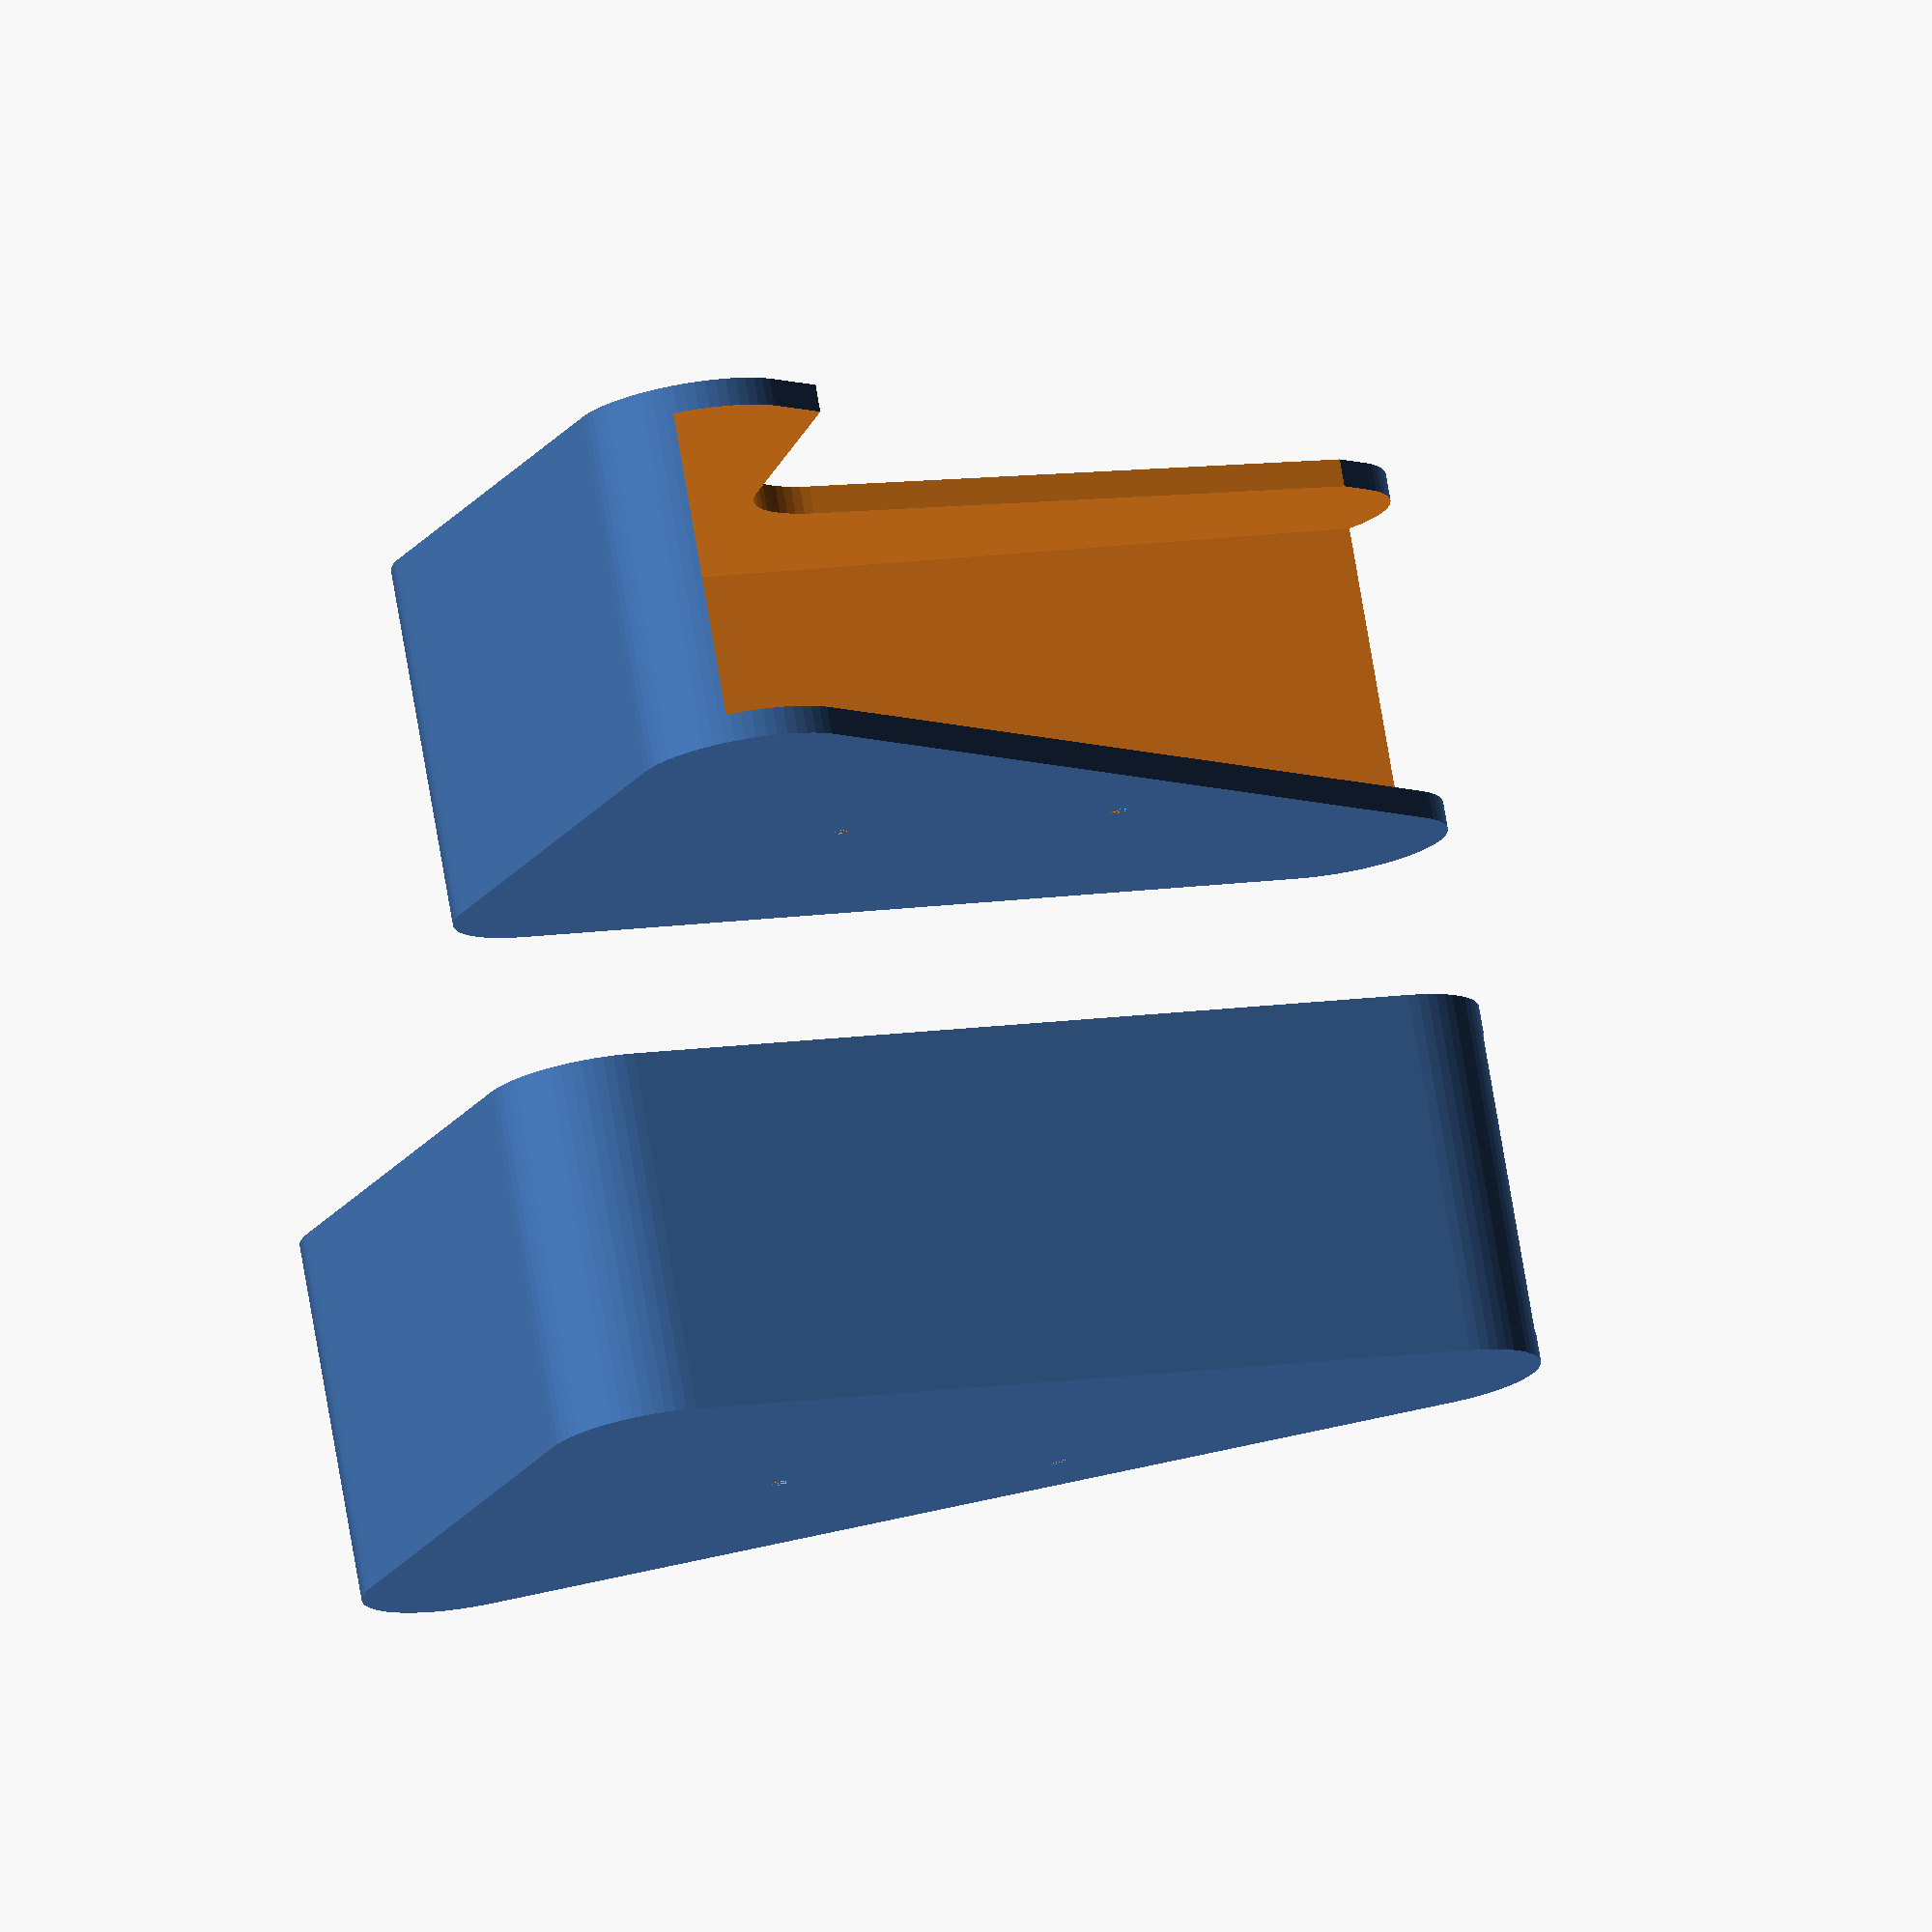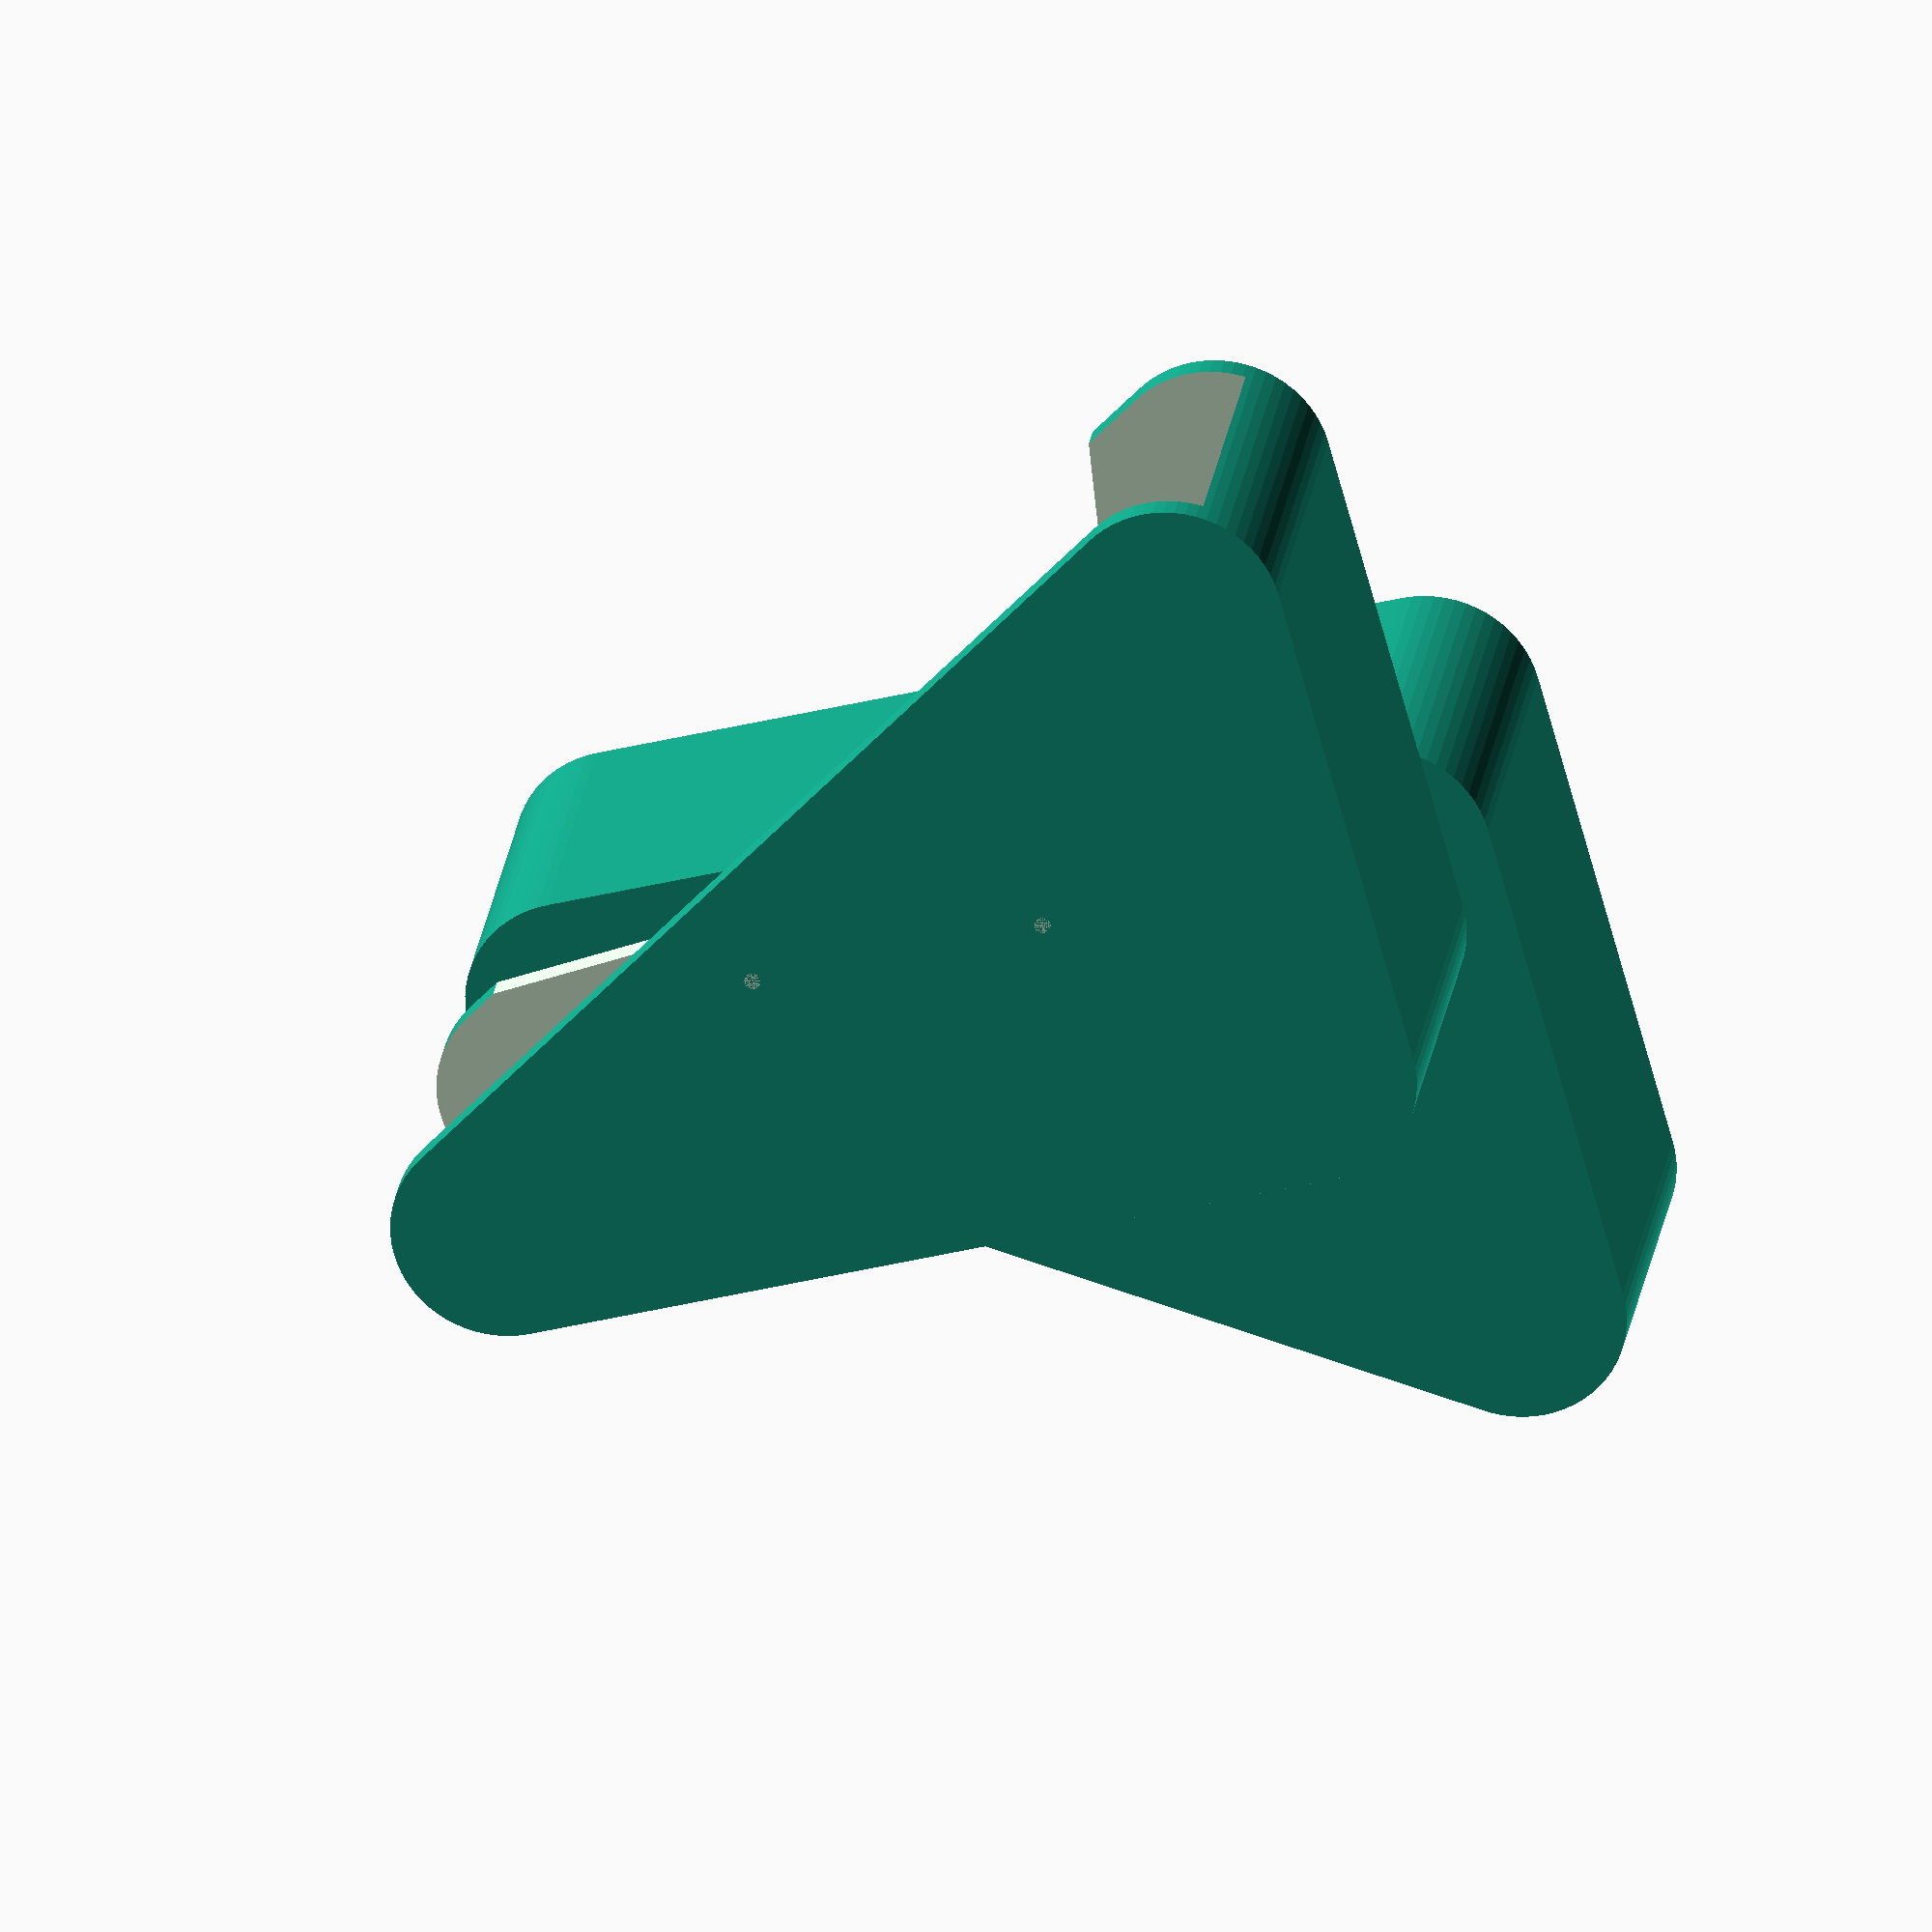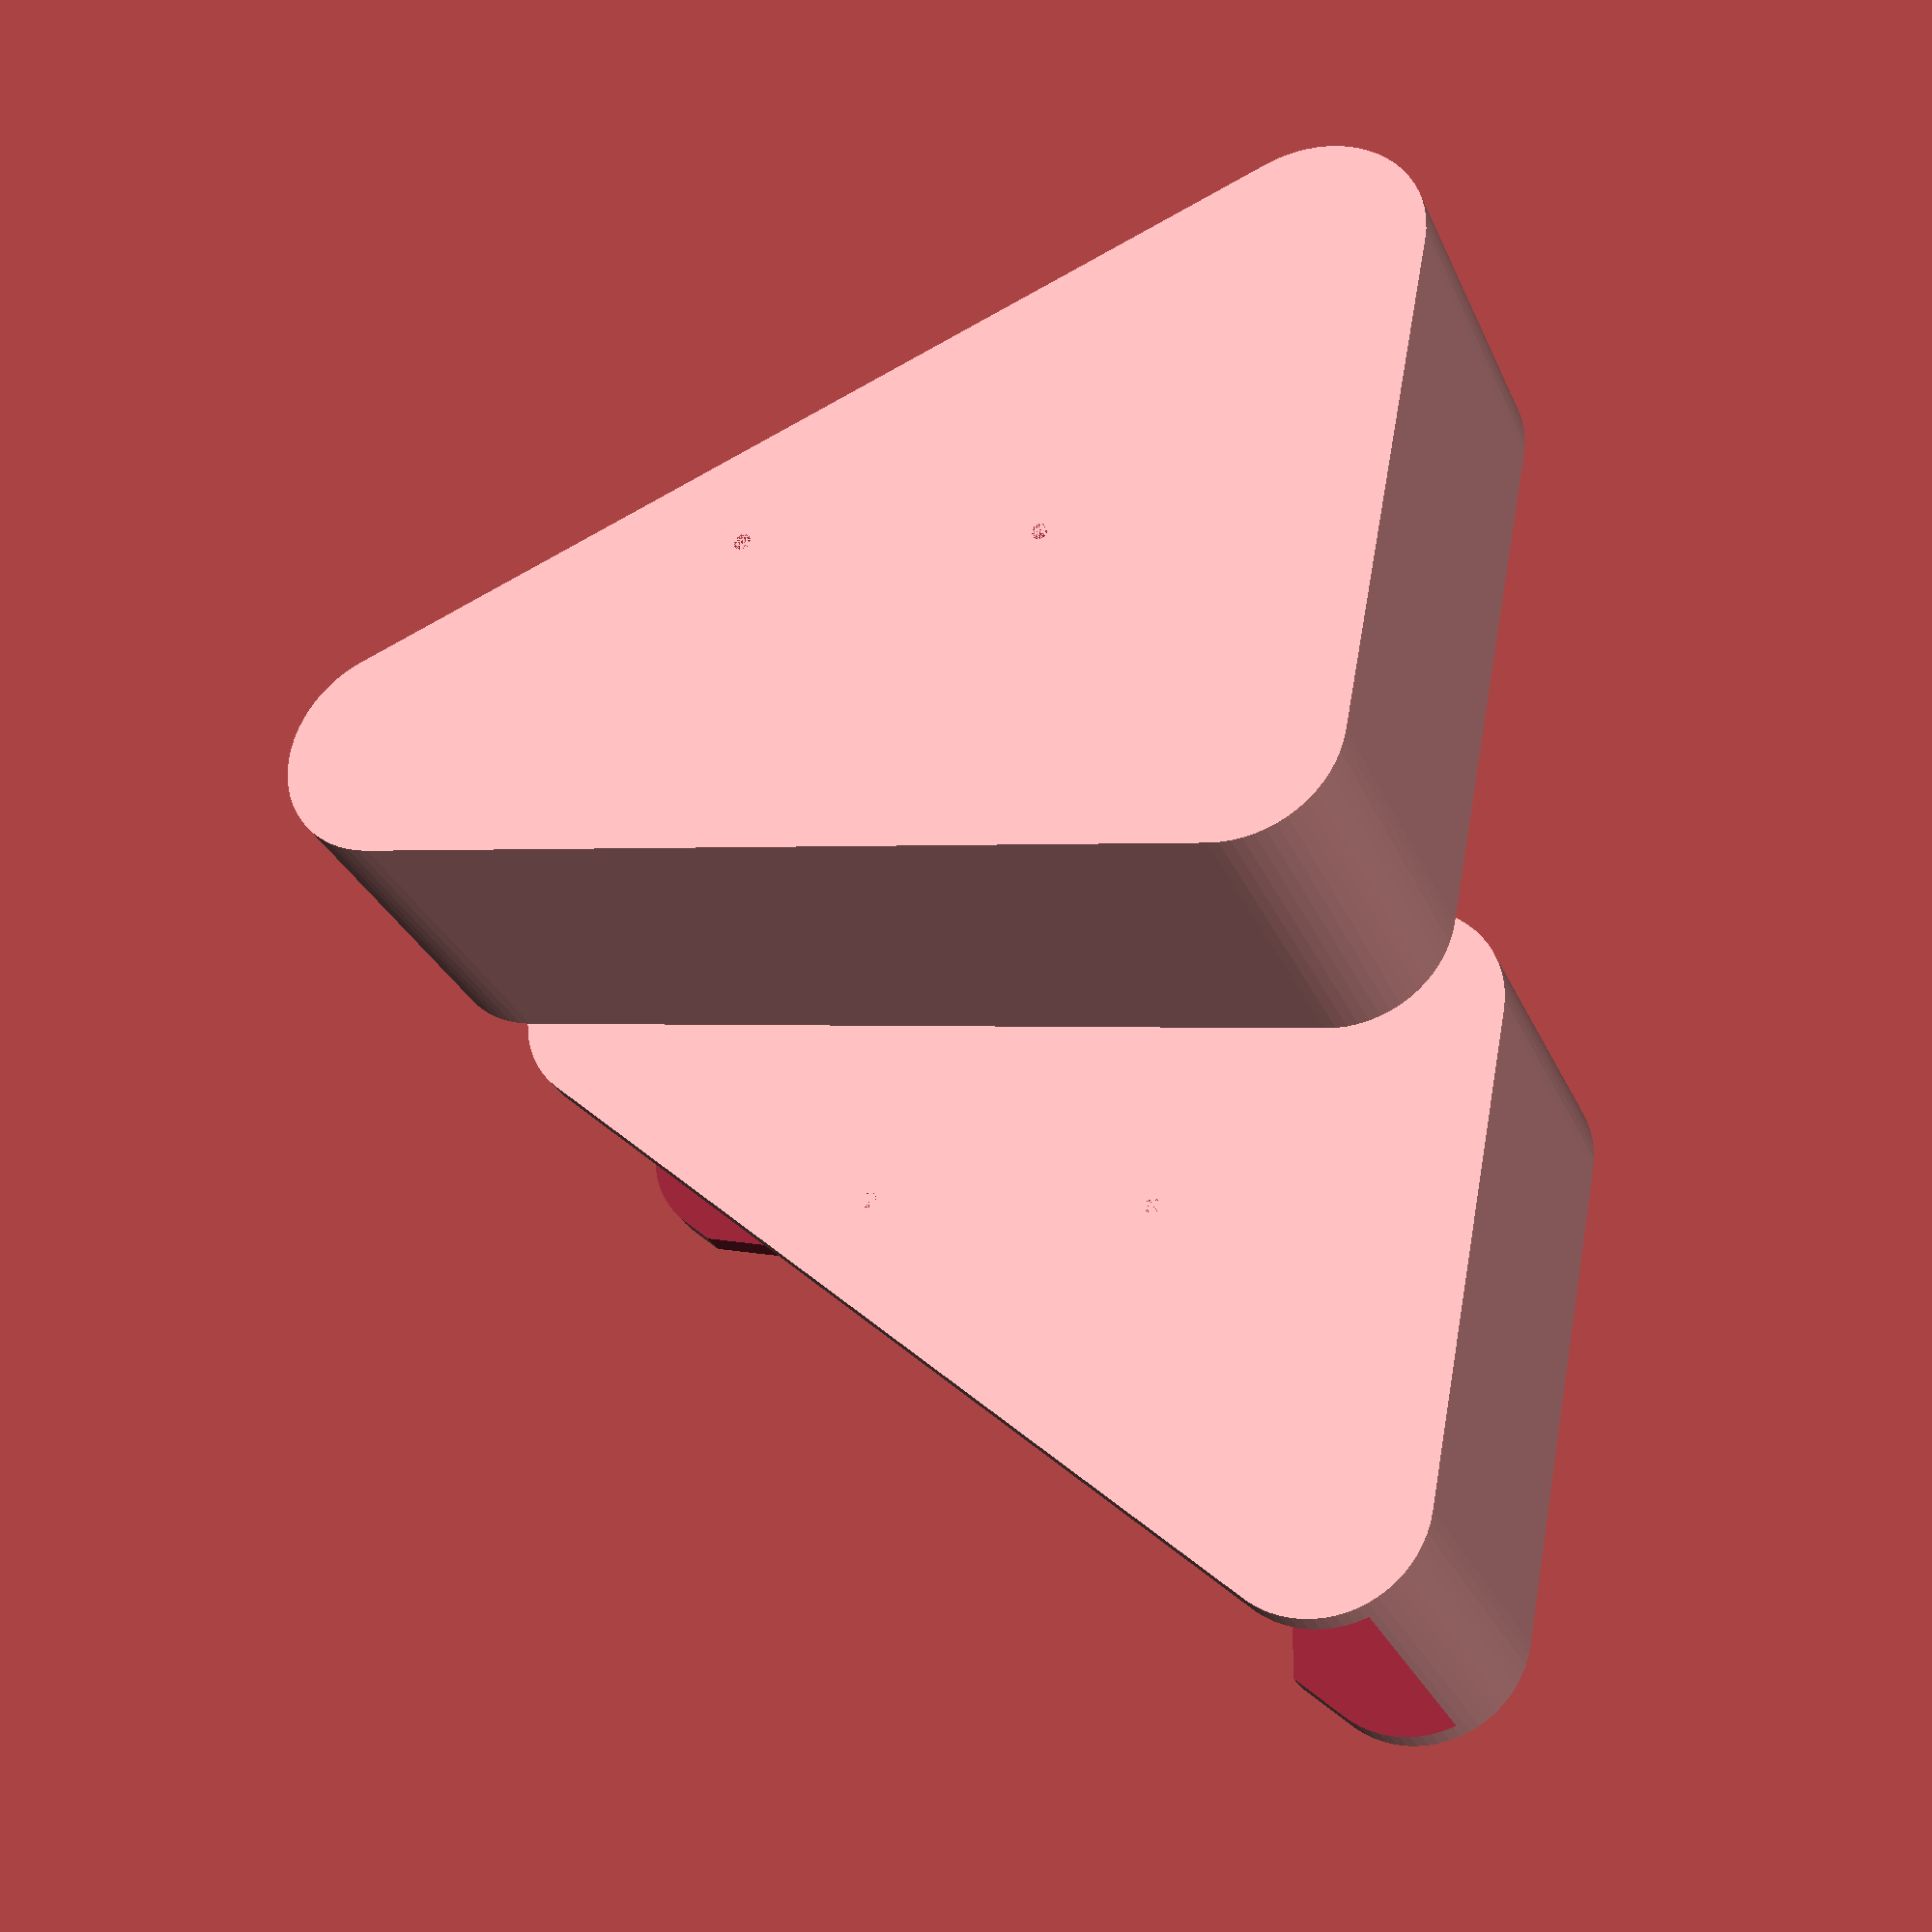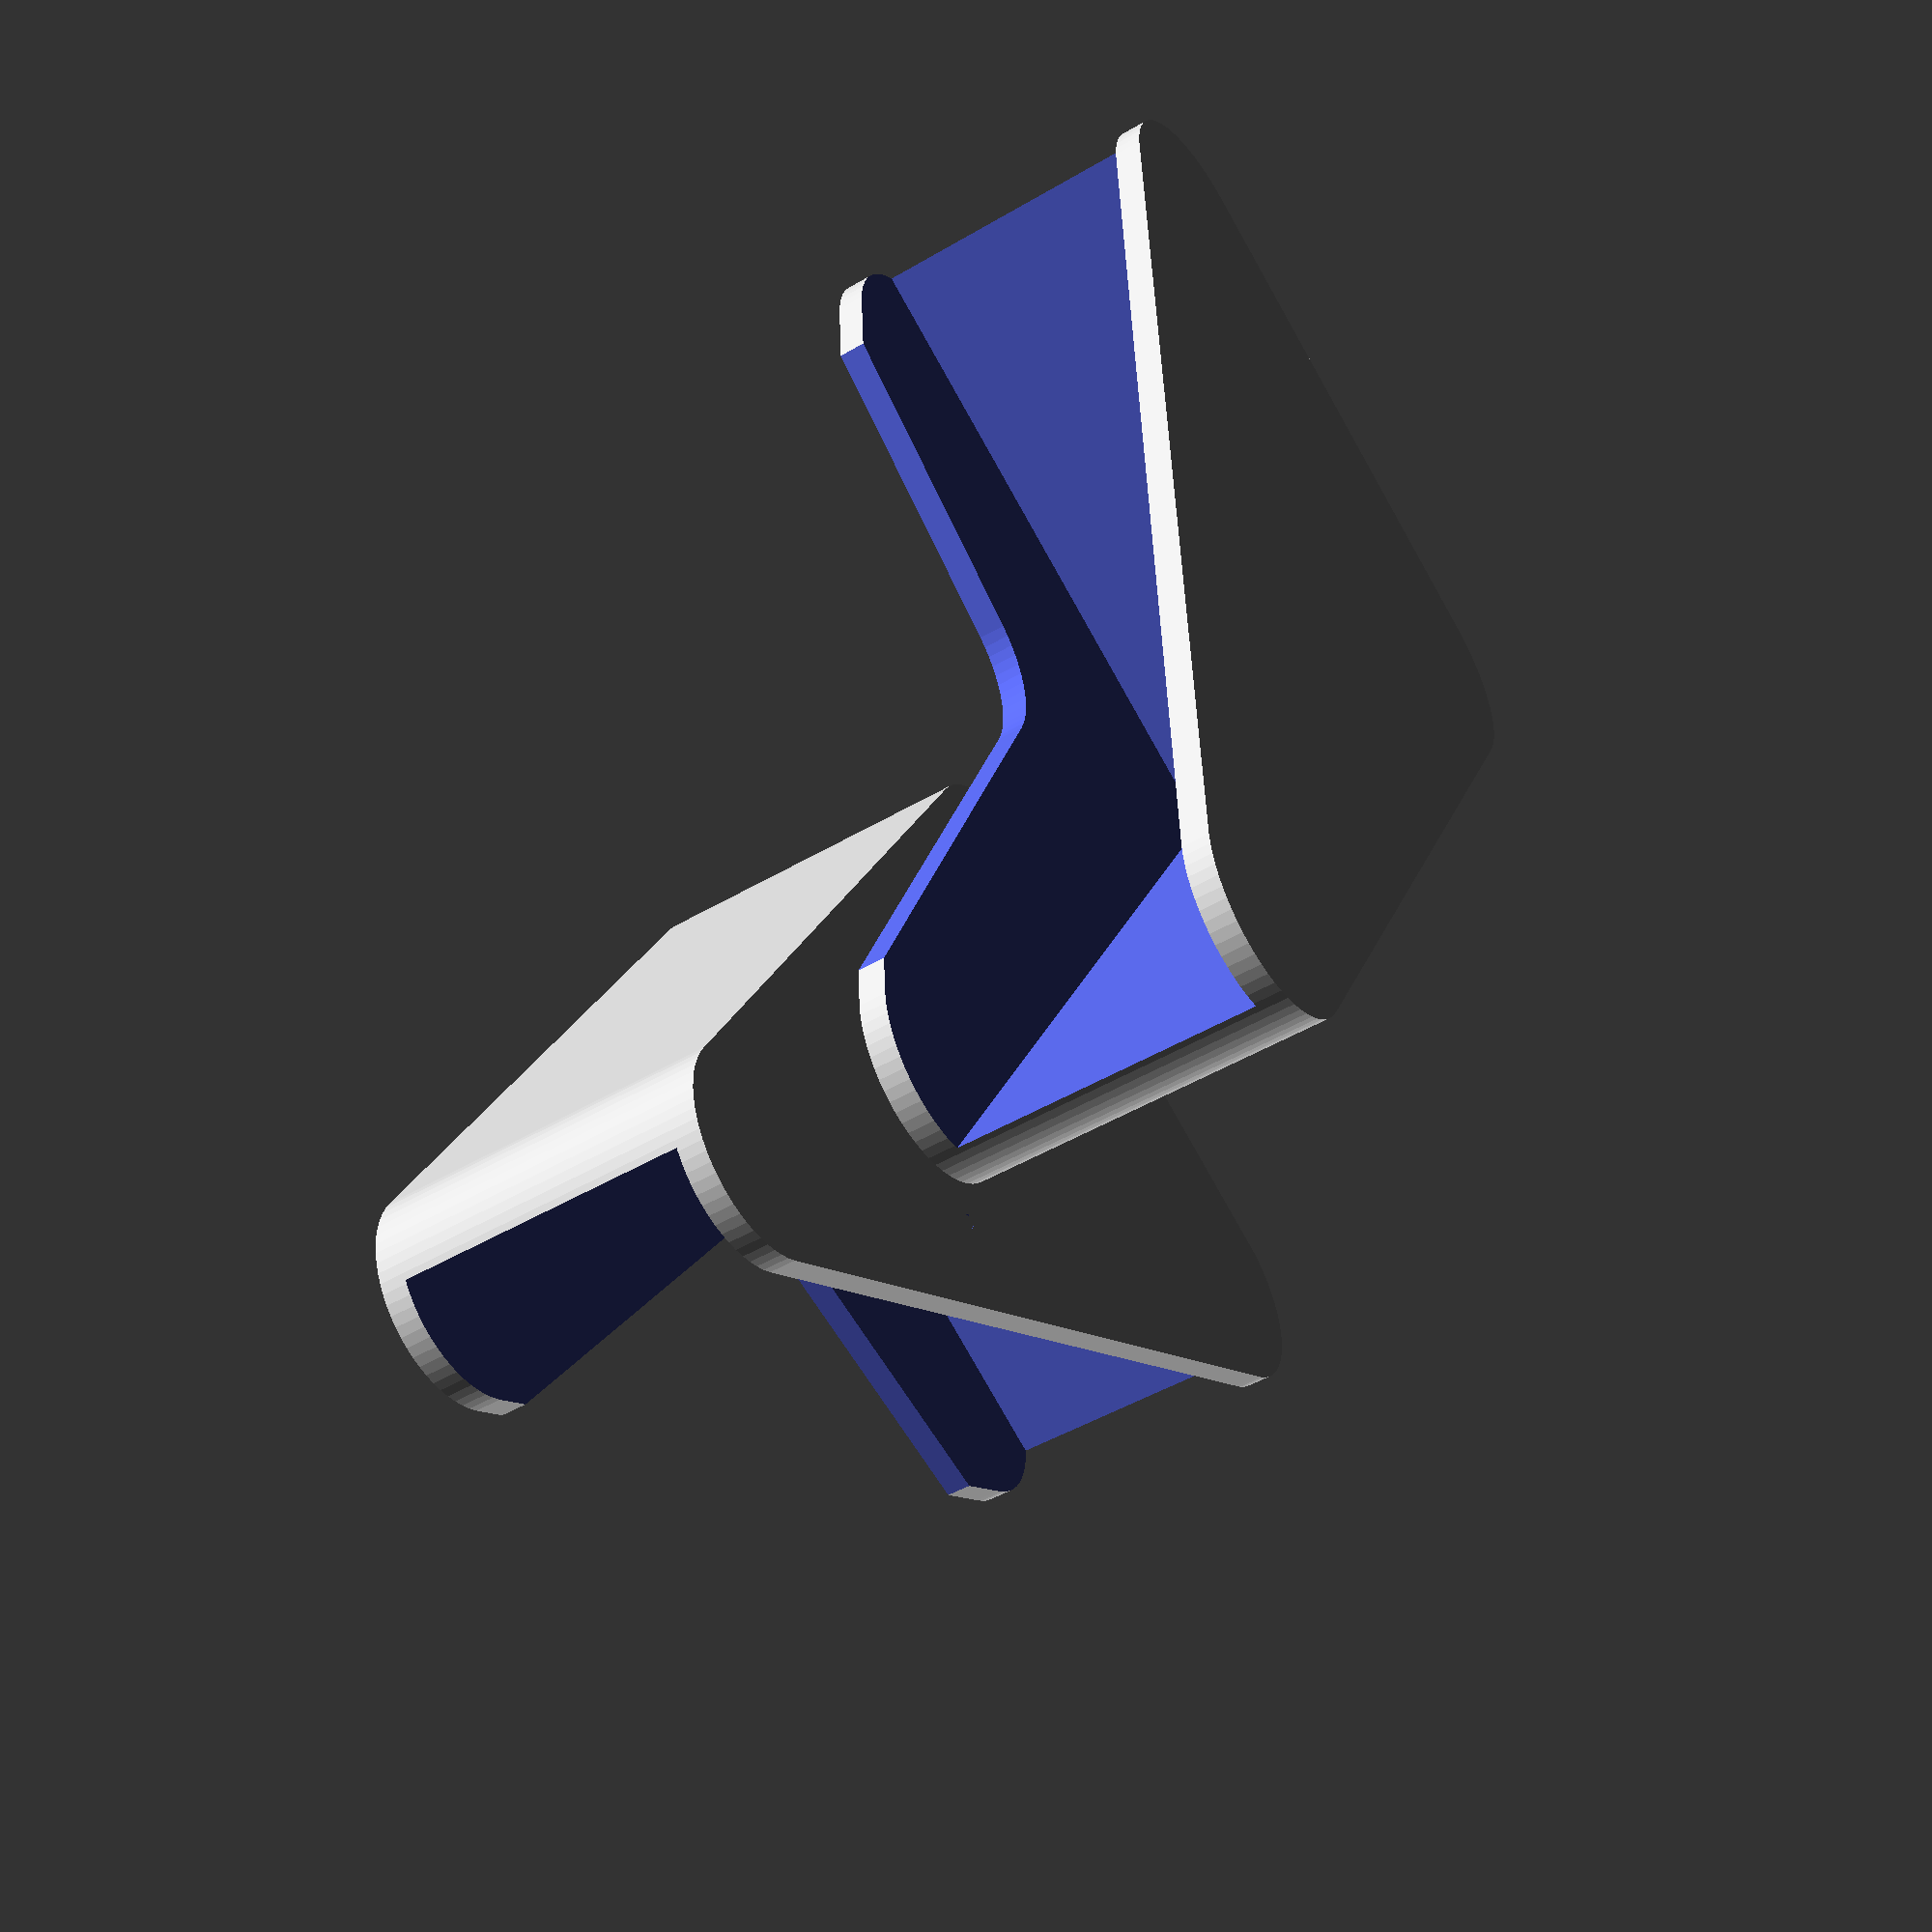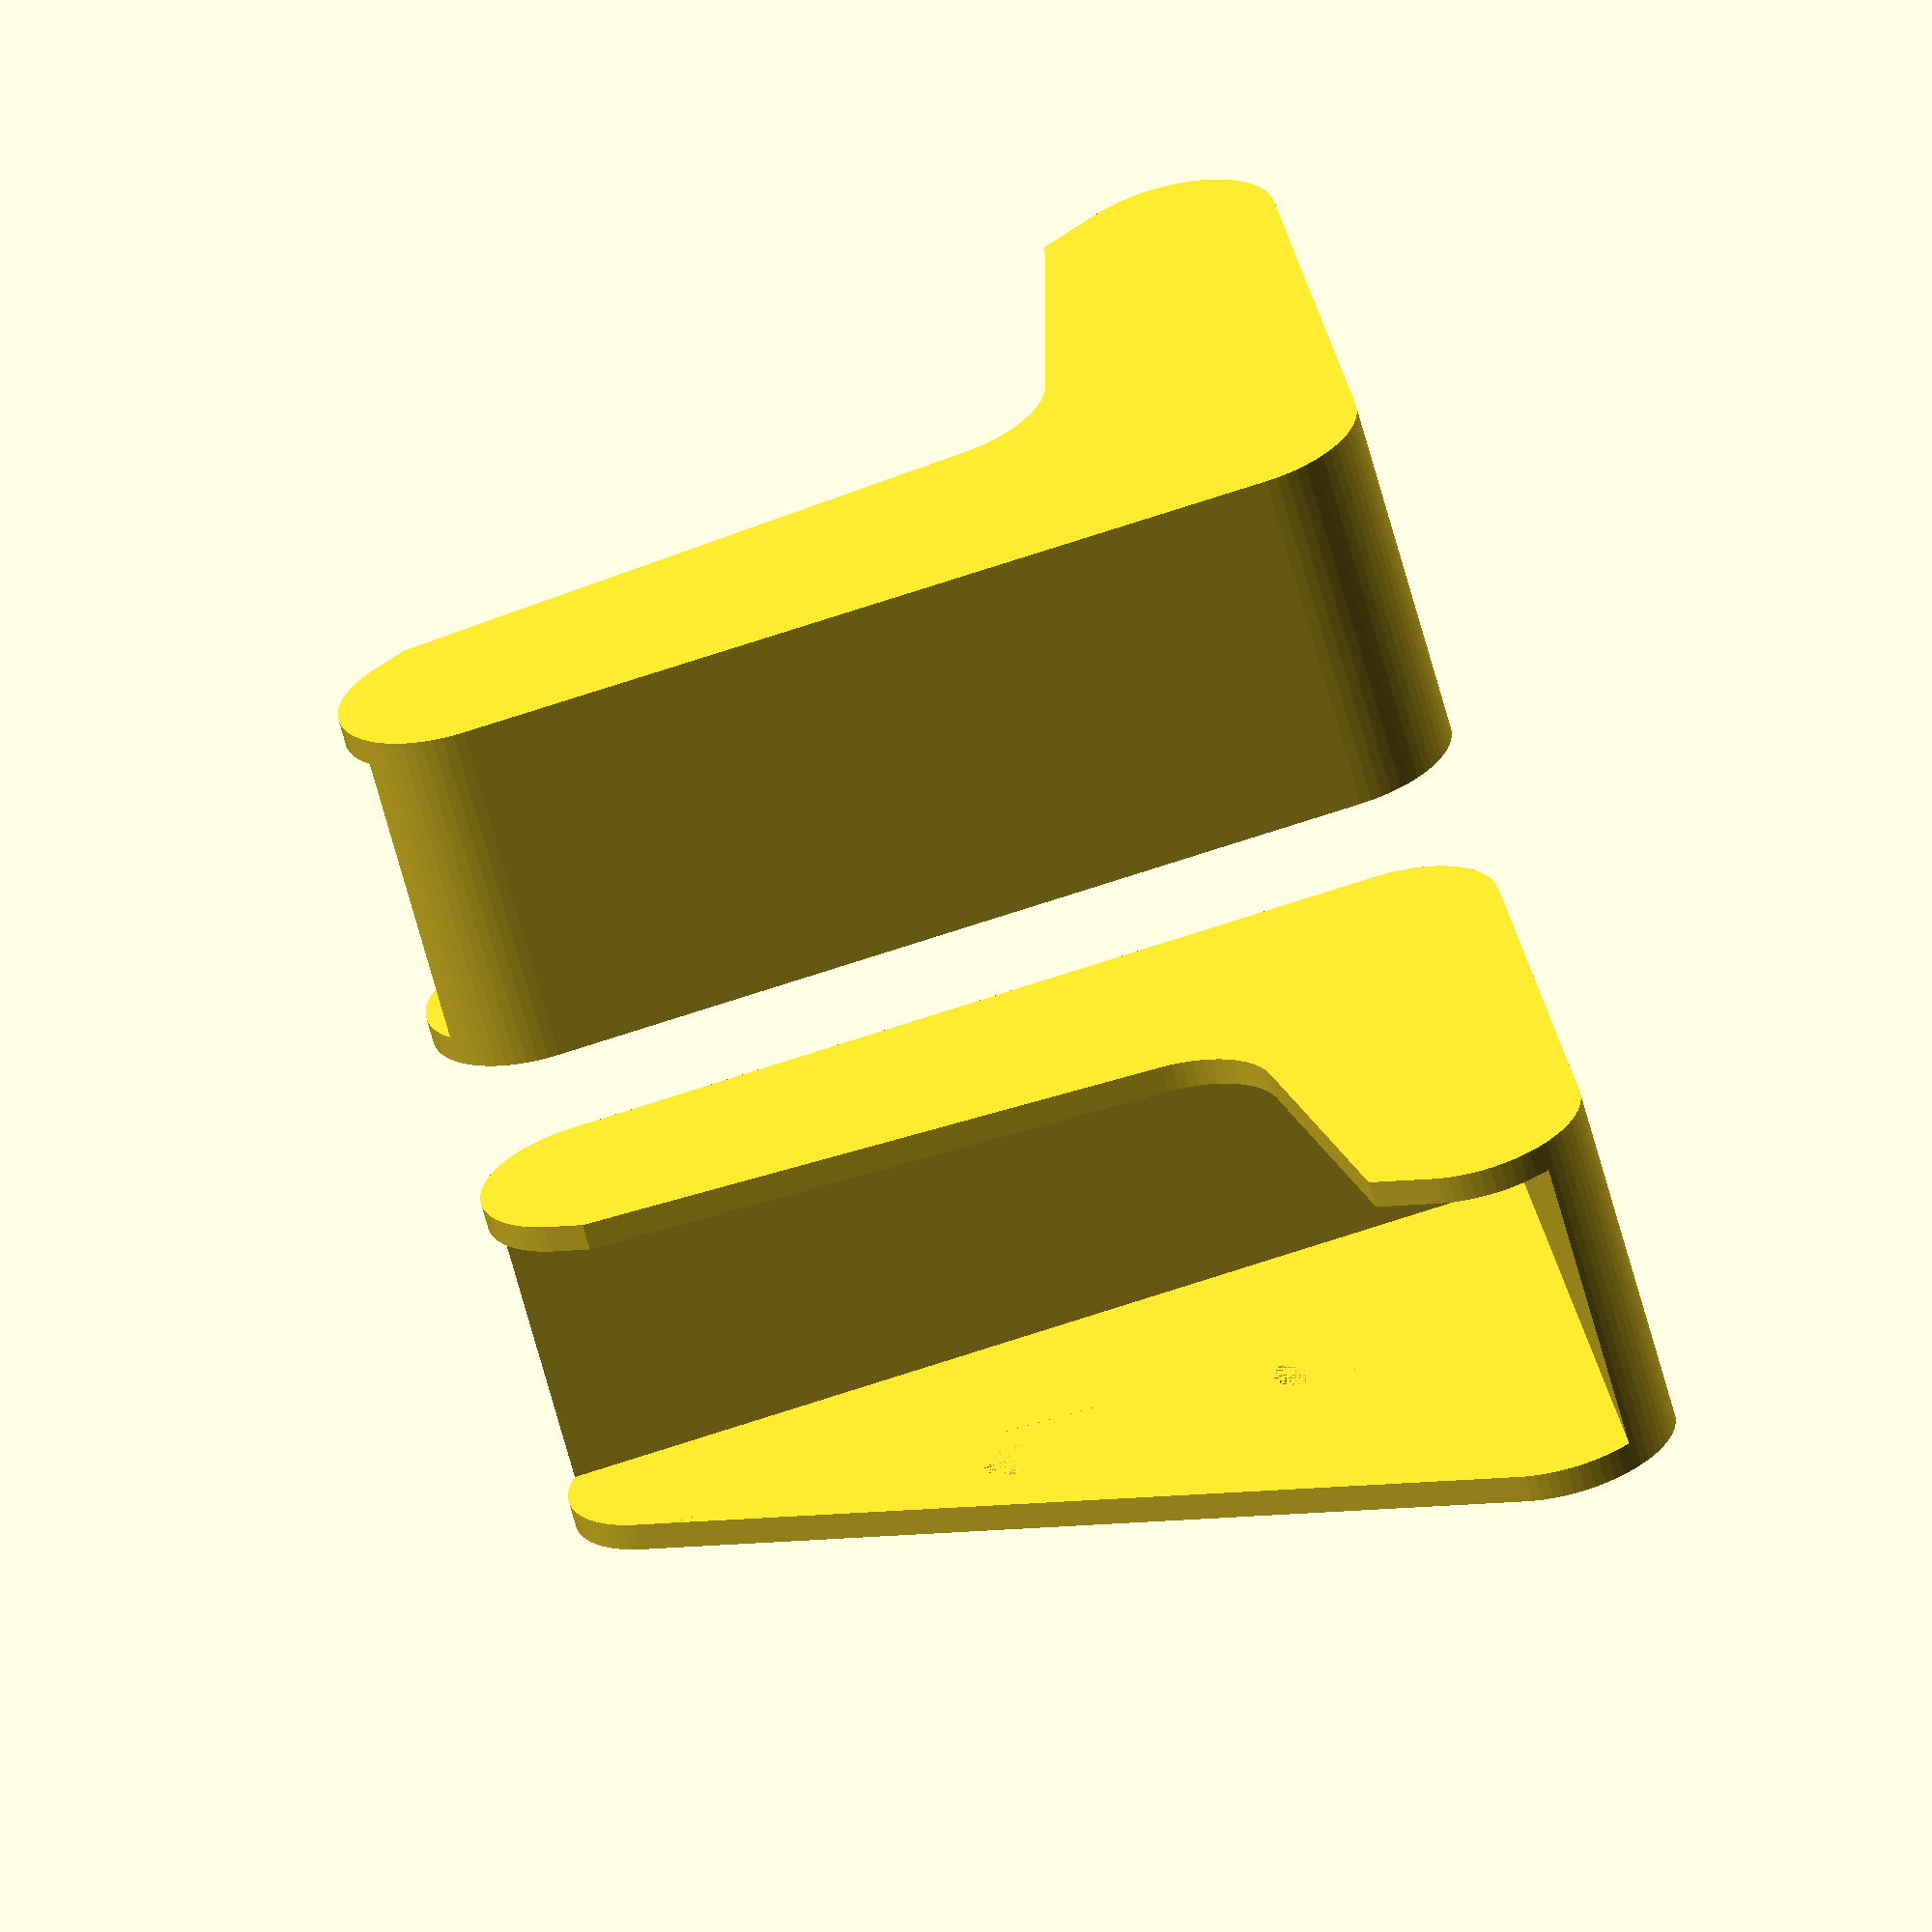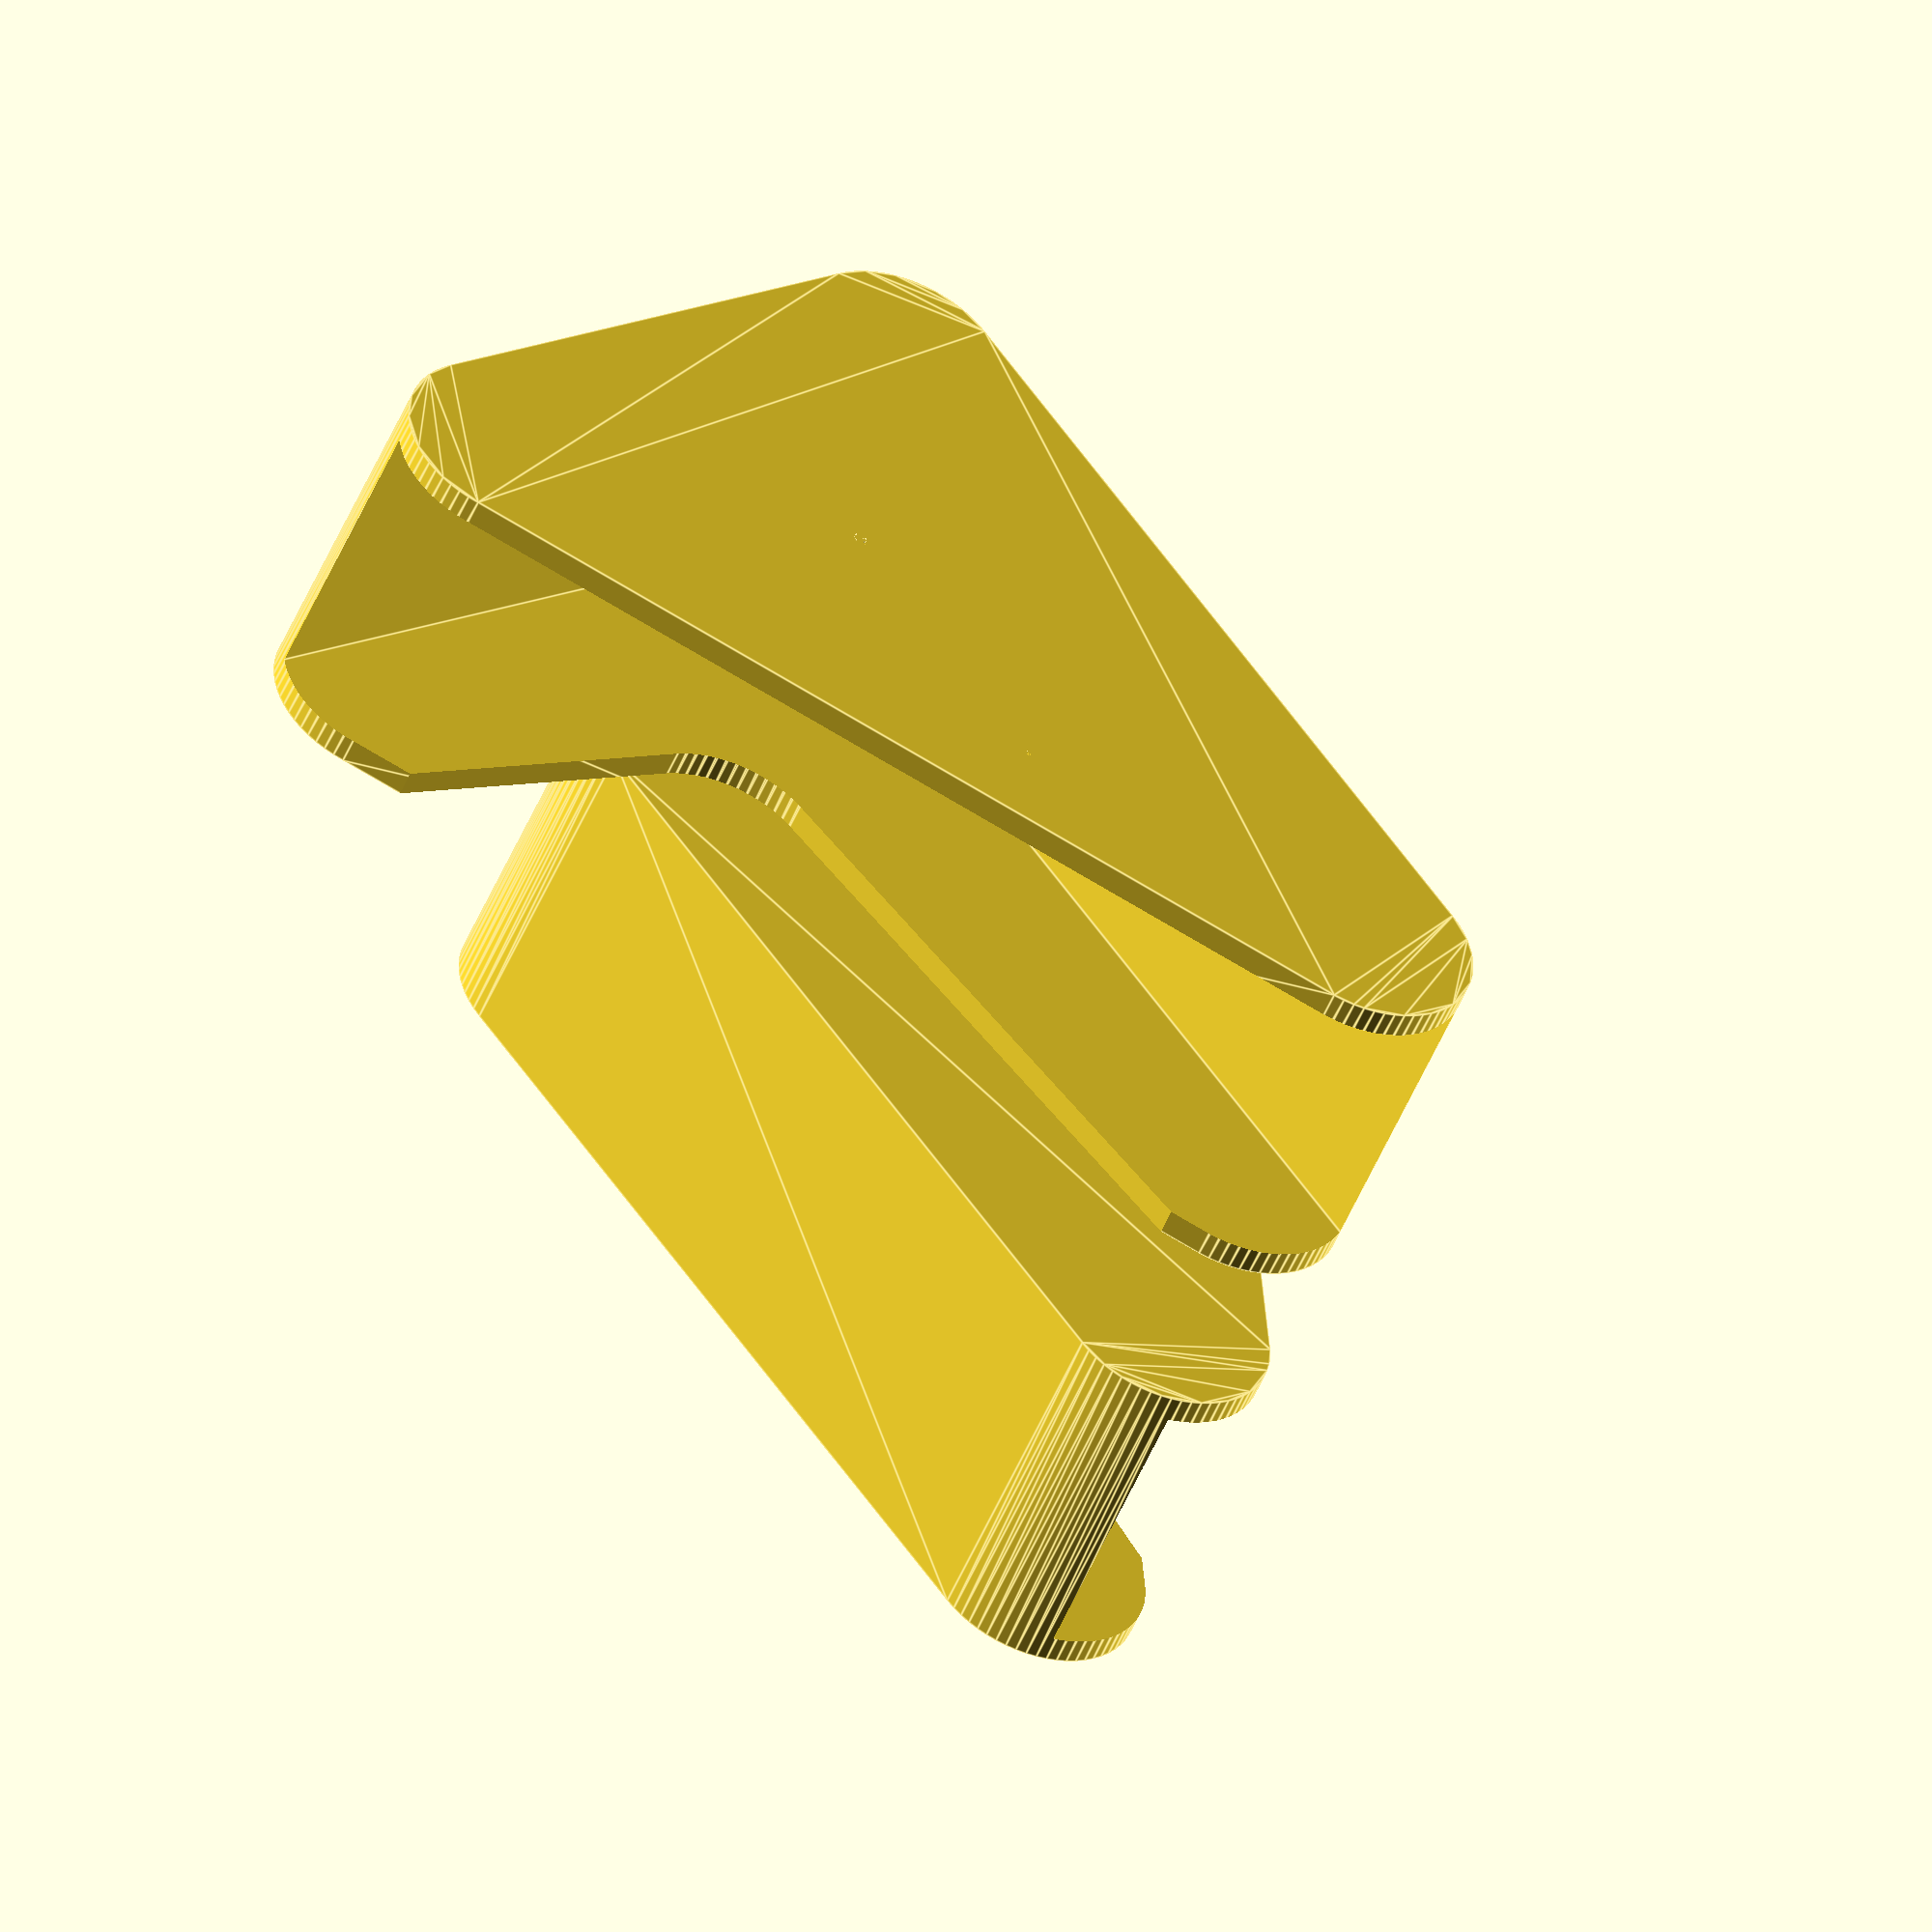
<openscad>
// https://www.thingiverse.com/thing:3117311
// https://github.com/ashpool/3d/tree/master/board-wall-mount
$fn=64;

// Parameters
height=150;
boardThickness=56;
cornerRadius=20;
holeDiameter=3;
wallThickness=5;
holeType="chamfer"; // "countersink" || "chamfer"

// Constants
chamfer=4;
gr=1.618;

// Generate a pair of wall mounts
mount();
translate([0, 1.5 * (2 * wallThickness + boardThickness),0]) mirror([1, 0, 0]) mount();

// Code
module template1() {
    hull() {
        circle(r= cornerRadius);
        translate([0,height,0]) circle(r=cornerRadius);
        translate([height/gr,0,0]) circle(r=cornerRadius);
    }
}

module template2() {
    hull() {
        translate([2.5 * cornerRadius,2.5 * cornerRadius,0]) circle(r=cornerRadius);
        translate([1.4 * cornerRadius,height * 2,0]) circle(r=cornerRadius);
        translate([(height/gr) * 2, 1.4*cornerRadius,0]) circle(r=cornerRadius);
    }
}

module hole() {
    if(holeType=="countersink") {
        translate([0, 0, wallThickness*0.25]) cylinder(d=holeDiameter*chamfer, h=wallThickness*0.75, center=true);
        cylinder(d=holeDiameter, h=wallThickness, center=true);
    } else {
        cylinder(d1=holeDiameter, d2=holeDiameter*chamfer, h=wallThickness, center=true);
    }
}

module mount() {
    rotate([90, 0, 0]) union() {
        
        difference () {
            linear_extrude(height = boardThickness + 2 * wallThickness, center = true) template1();
            translate([height - 2 * wallThickness, height - 2 * wallThickness, 0]) cube([2 * height, 2 * height, boardThickness], center=true);
            translate([0, 0, wallThickness]) linear_extrude(height = boardThickness + 2 * wallThickness, center = true) template2();
    
            // Mount holes
            translate([(height/gr)/2.4, (height/gr)/2.4, -(boardThickness + wallThickness)/2]) rotate([0, 0, 90]) hole();
            translate([(height/gr)/2.4, height/gr, -(boardThickness + wallThickness)/2]) rotate([0, 0, 90]) hole();
        }
    }
}

</openscad>
<views>
elev=349.8 azim=205.3 roll=246.9 proj=o view=wireframe
elev=39.0 azim=152.5 roll=107.0 proj=o view=solid
elev=179.9 azim=243.1 roll=67.5 proj=p view=solid
elev=160.8 azim=239.3 roll=164.8 proj=p view=solid
elev=97.0 azim=301.5 roll=107.5 proj=o view=solid
elev=123.3 azim=206.1 roll=213.8 proj=o view=edges
</views>
